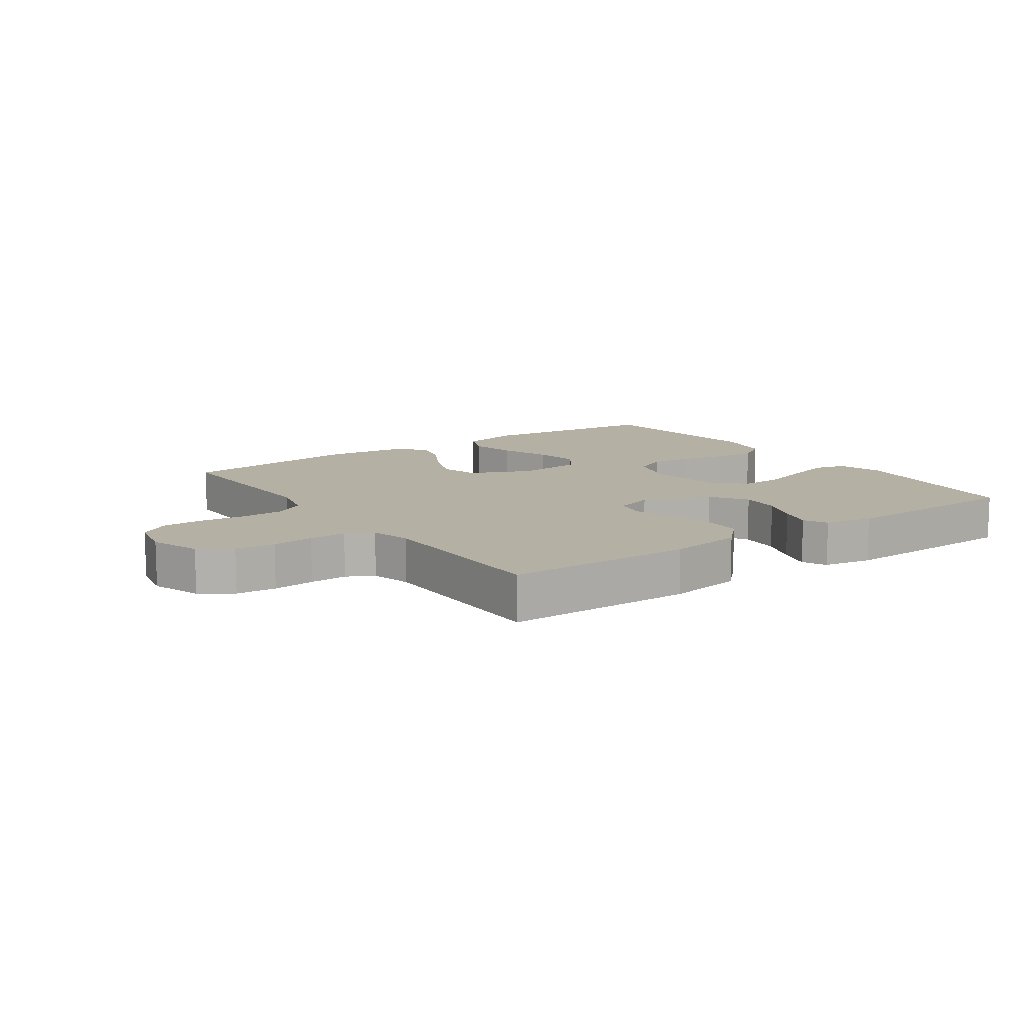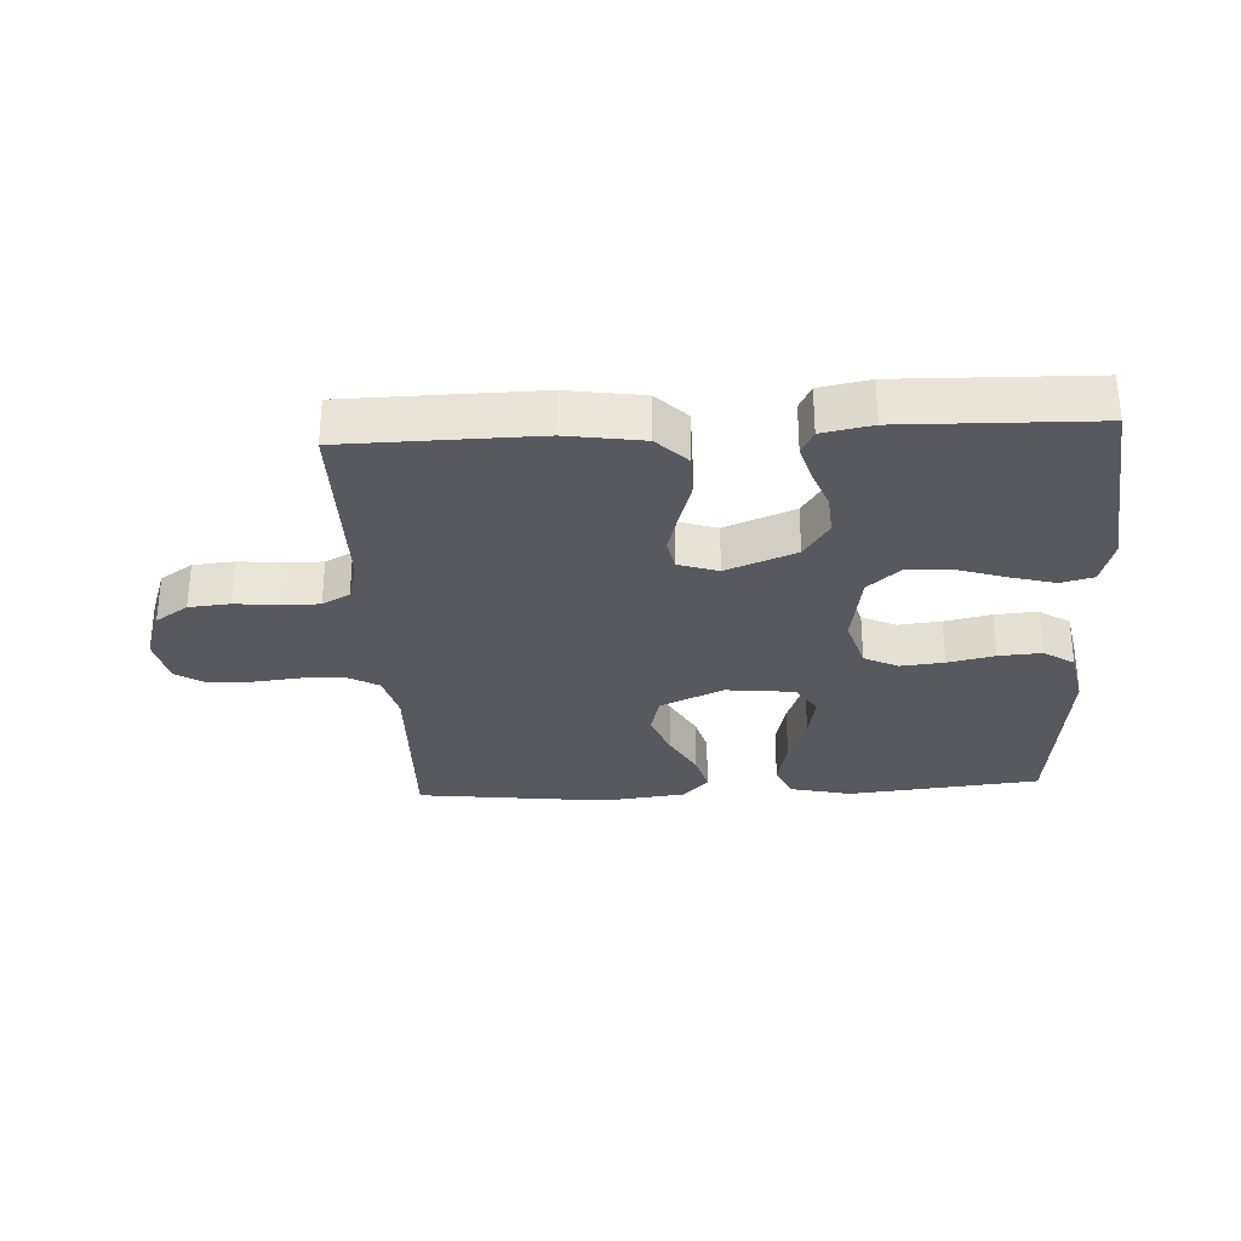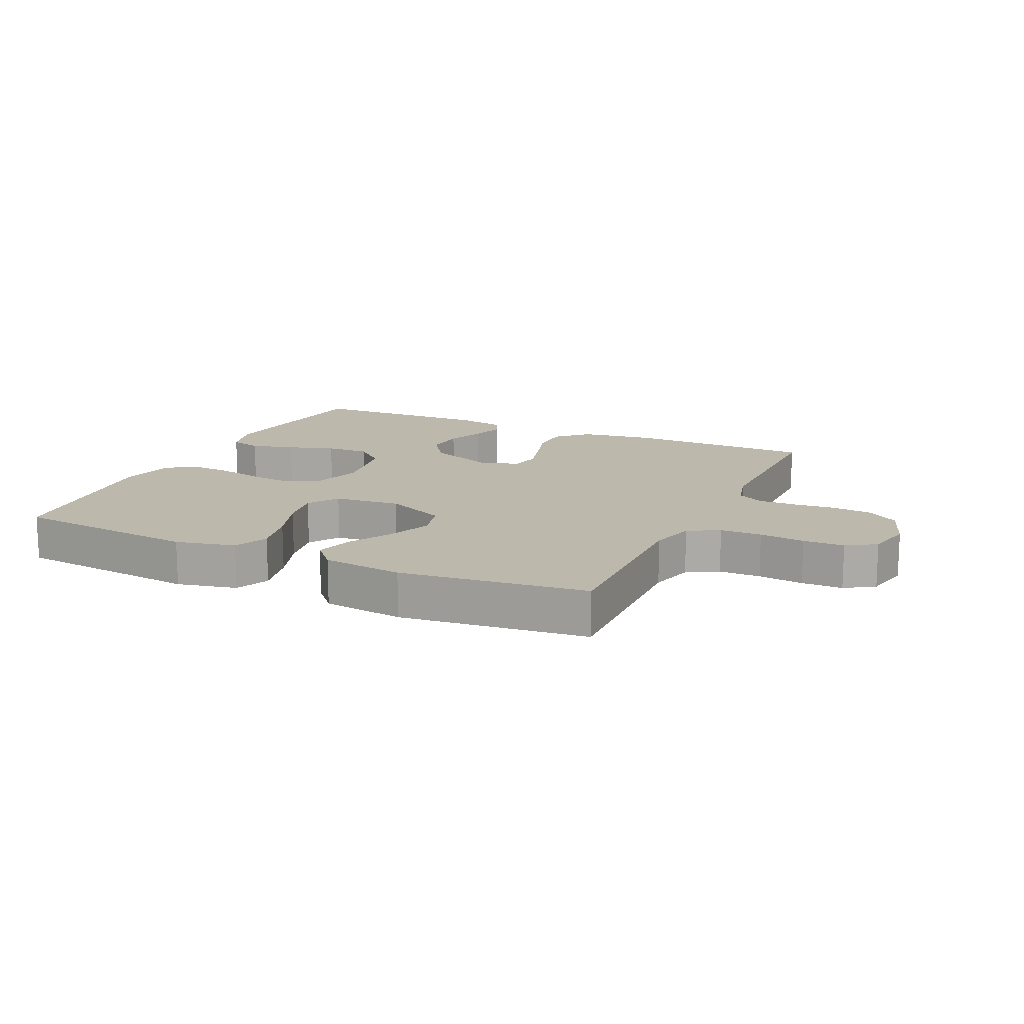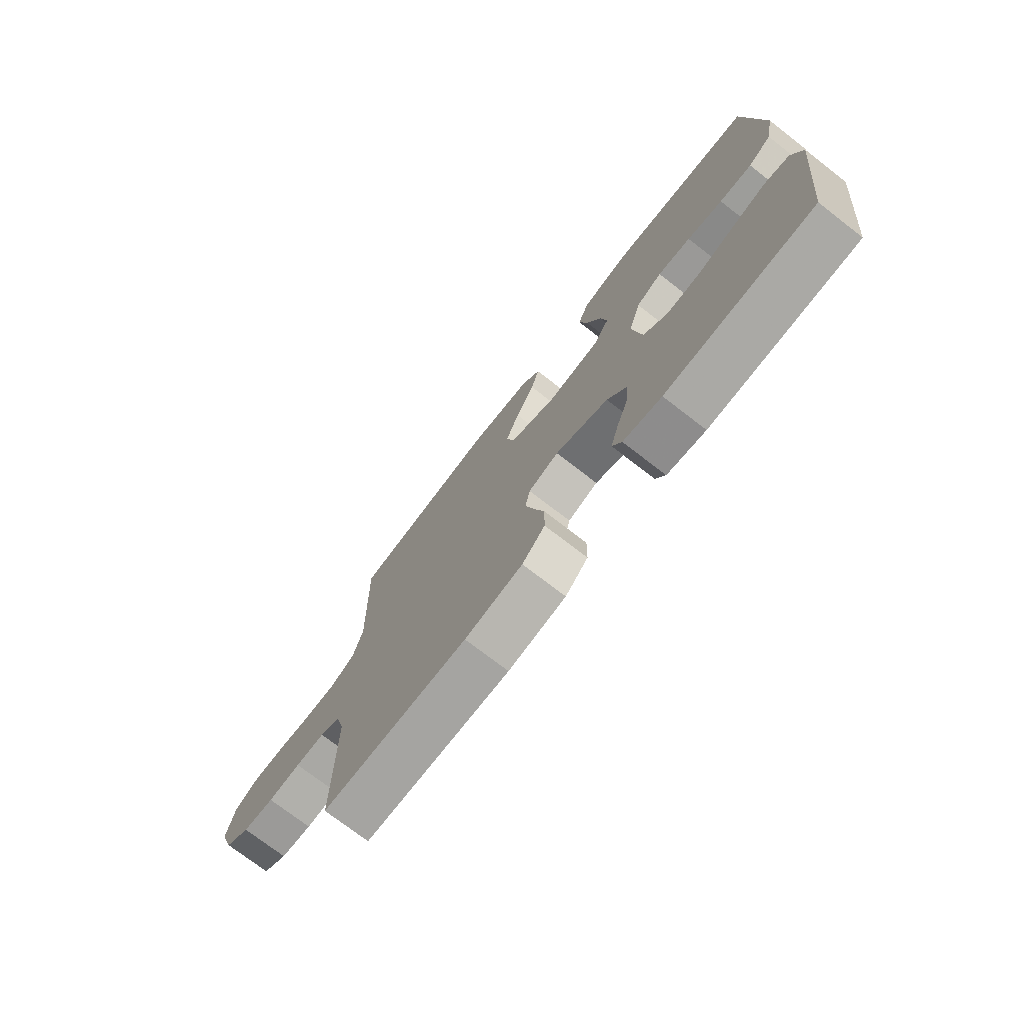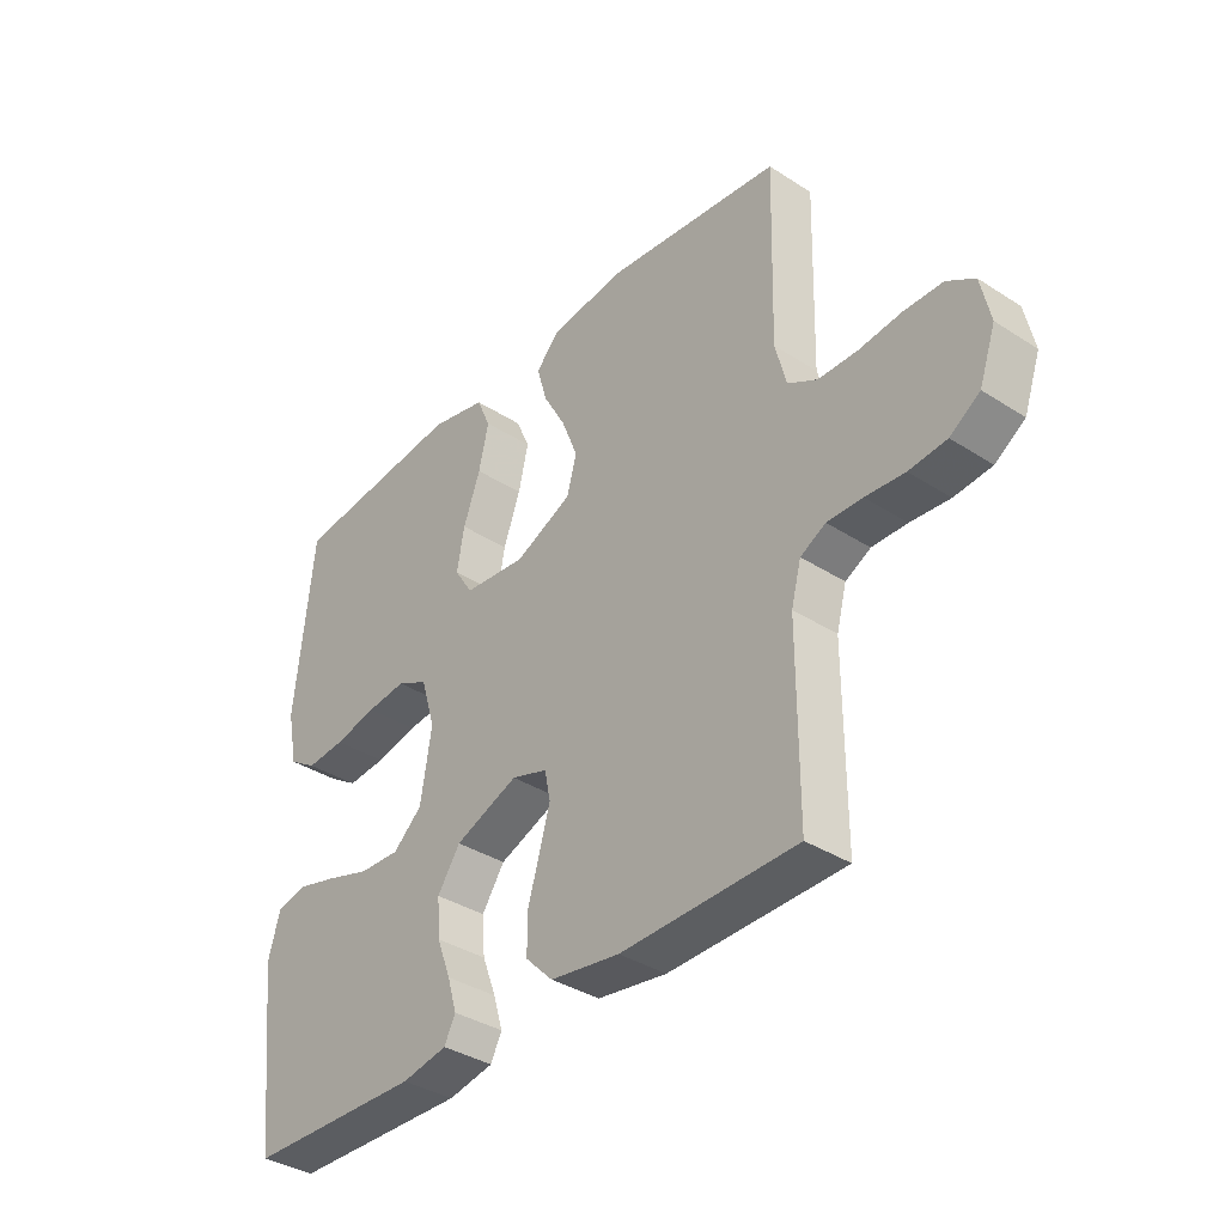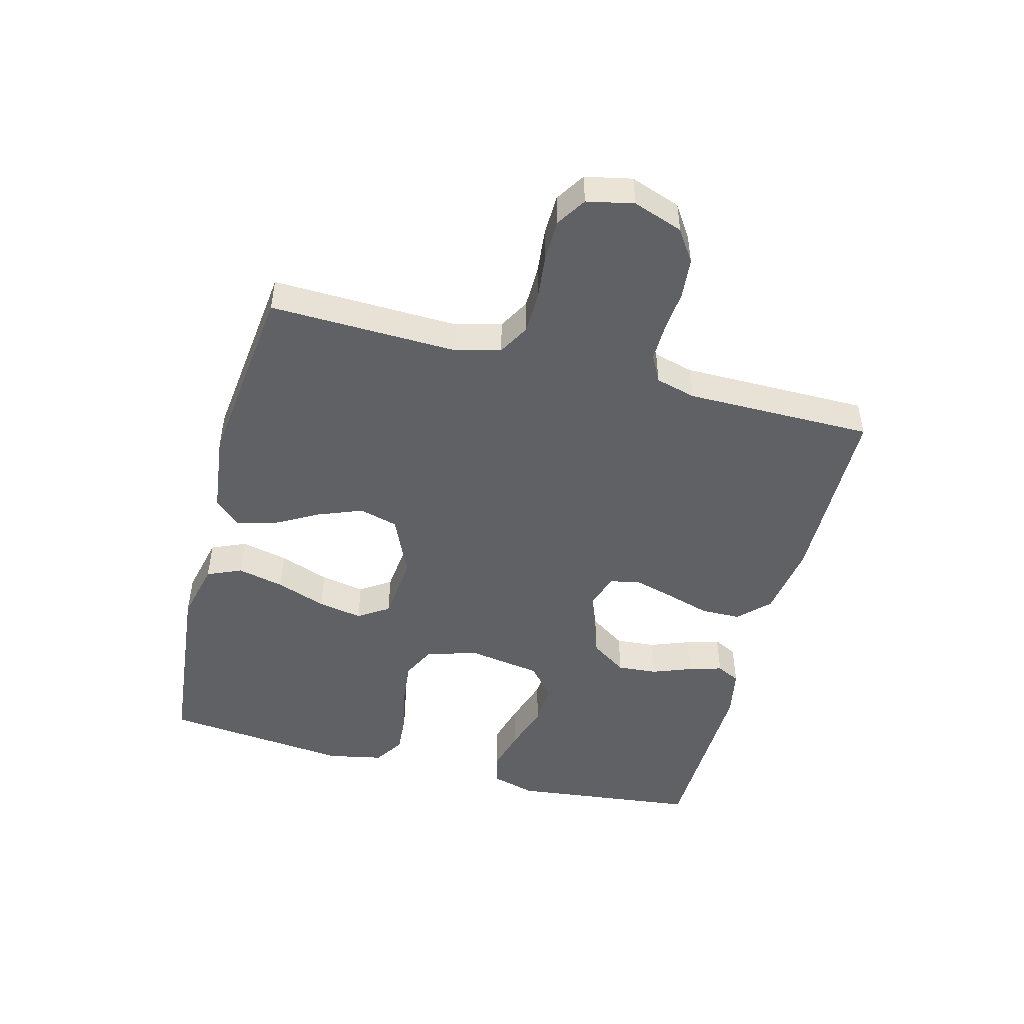
<metadata>
{"format":"obj","ext":"obj","renderer":"f3d","projection":"perspective","resolution":1024,"background":"white","views":[{"elev":11.5,"azim":144.9,"up":"+Y"},{"elev":-30.4,"azim":-177.0,"up":"+Y"},{"elev":14.6,"azim":24.9,"up":"+Y"},{"elev":-74.1,"azim":-127.7,"up":"+Z"},{"elev":-36.6,"azim":50.1,"up":"+Z"},{"elev":-48.2,"azim":75.3,"up":"+Y"}]}
</metadata>
<code>
v -0.5 0.07 0.5
v -0.2 0.07 0.531
v -0.104 0.07 0.509
v -0.08 0.07 0.454
v -0.097 0.07 0.379
v -0.126 0.07 0.299
v -0.139 0.07 0.228
v -0.107 0.07 0.179
v 0 0.07 0.168
v 0.098 0.07 0.212
v 0.115 0.07 0.274
v 0.087 0.07 0.345
v 0.048 0.07 0.415
v 0.031 0.07 0.476
v 0.07 0.07 0.519
v 0.2 0.07 0.535
v 0.5 0.07 0.5
v 0.492 0.07 0.2
v 0.511 0.07 0.127
v 0.561 0.07 0.099
v 0.628 0.07 0.098
v 0.701 0.07 0.106
v 0.767 0.07 0.105
v 0.814 0.07 0.075
v 0.83 0.07 0
v 0.802 0.07 -0.08
v 0.751 0.07 -0.114
v 0.687 0.07 -0.12
v 0.62 0.07 -0.114
v 0.56 0.07 -0.113
v 0.517 0.07 -0.136
v 0.5 0.07 -0.2
v 0.5 0.07 -0.5
v 0.2 0.07 -0.505
v 0.081 0.07 -0.487
v 0.034 0.07 -0.44
v 0.033 0.07 -0.376
v 0.054 0.07 -0.306
v 0.072 0.07 -0.241
v 0.062 0.07 -0.192
v 0 0.07 -0.172
v -0.109 0.07 -0.215
v -0.148 0.07 -0.273
v -0.143 0.07 -0.337
v -0.119 0.07 -0.4
v -0.103 0.07 -0.454
v -0.122 0.07 -0.492
v -0.2 0.07 -0.507
v -0.5 0.07 -0.5
v -0.535 0.07 -0.2
v -0.515 0.07 -0.129
v -0.464 0.07 -0.116
v -0.394 0.07 -0.135
v -0.318 0.07 -0.159
v -0.248 0.07 -0.162
v -0.198 0.07 -0.118
v -0.179 0.07 0
v -0.204 0.07 0.082
v -0.257 0.07 0.108
v -0.325 0.07 0.101
v -0.398 0.07 0.085
v -0.465 0.07 0.08
v -0.513 0.07 0.111
v -0.531 0.07 0.2
v -0.5 0 0.5
v -0.2 0 0.531
v -0.104 0 0.509
v -0.08 0 0.454
v -0.097 0 0.379
v -0.126 0 0.299
v -0.139 0 0.228
v -0.107 0 0.179
v 0 0 0.168
v 0.098 0 0.212
v 0.115 0 0.274
v 0.087 0 0.345
v 0.048 0 0.415
v 0.031 0 0.476
v 0.07 0 0.519
v 0.2 0 0.535
v 0.5 0 0.5
v 0.492 0 0.2
v 0.511 0 0.127
v 0.561 0 0.099
v 0.628 0 0.098
v 0.701 0 0.106
v 0.767 0 0.105
v 0.814 0 0.075
v 0.83 0 0
v 0.802 0 -0.08
v 0.751 0 -0.114
v 0.687 0 -0.12
v 0.62 0 -0.114
v 0.56 0 -0.113
v 0.517 0 -0.136
v 0.5 0 -0.2
v 0.5 0 -0.5
v 0.2 0 -0.505
v 0.081 0 -0.487
v 0.034 0 -0.44
v 0.033 0 -0.376
v 0.054 0 -0.306
v 0.072 0 -0.241
v 0.062 0 -0.192
v 0 0 -0.172
v -0.109 0 -0.215
v -0.148 0 -0.273
v -0.143 0 -0.337
v -0.119 0 -0.4
v -0.103 0 -0.454
v -0.122 0 -0.492
v -0.2 0 -0.507
v -0.5 0 -0.5
v -0.535 0 -0.2
v -0.515 0 -0.129
v -0.464 0 -0.116
v -0.394 0 -0.135
v -0.318 0 -0.159
v -0.248 0 -0.162
v -0.198 0 -0.118
v -0.179 0 0
v -0.204 0 0.082
v -0.257 0 0.108
v -0.325 0 0.101
v -0.398 0 0.085
v -0.465 0 0.08
v -0.513 0 0.111
v -0.531 0 0.2
f 60 61 62 63
f 59 60 63 64
f 51 52 53 54
f 49 50 51 54
f 49 54 55
f 48 49 55 56
f 44 45 46 47
f 44 47 48 56
f 35 36 37 38
f 35 38 39
f 32 33 34 35
f 31 32 35 39
f 30 31 39 40
f 26 27 28 29
f 26 29 30
f 25 26 30
f 21 22 23 24
f 20 21 24 25
f 15 16 17 18
f 15 18 19
f 12 13 14 15
f 11 12 15 19
f 10 11 19 20
f 3 4 5 6
f 3 6 7
f 2 3 7
f 59 64 1 2
f 58 59 2 7
f 57 58 7 8
f 43 44 56 57
f 42 43 57 8
f 41 42 8 9
f 25 30 40 41
f 20 25 41
f 9 10 20 41
f 127 126 125 124
f 128 127 124 123
f 118 117 116 115
f 118 115 114 113
f 119 118 113
f 120 119 113 112
f 111 110 109 108
f 120 112 111 108
f 102 101 100 99
f 103 102 99
f 99 98 97 96
f 103 99 96 95
f 104 103 95 94
f 93 92 91 90
f 94 93 90
f 94 90 89
f 88 87 86 85
f 89 88 85 84
f 82 81 80 79
f 83 82 79
f 79 78 77 76
f 83 79 76 75
f 84 83 75 74
f 70 69 68 67
f 71 70 67
f 71 67 66
f 66 65 128 123
f 71 66 123 122
f 72 71 122 121
f 121 120 108 107
f 72 121 107 106
f 73 72 106 105
f 105 104 94 89
f 105 89 84
f 105 84 74 73
f 1 65 66 2
f 2 66 67 3
f 3 67 68 4
f 4 68 69 5
f 5 69 70 6
f 6 70 71 7
f 7 71 72 8
f 8 72 73 9
f 9 73 74 10
f 10 74 75 11
f 11 75 76 12
f 12 76 77 13
f 13 77 78 14
f 14 78 79 15
f 15 79 80 16
f 16 80 81 17
f 17 81 82 18
f 18 82 83 19
f 19 83 84 20
f 20 84 85 21
f 21 85 86 22
f 22 86 87 23
f 23 87 88 24
f 24 88 89 25
f 25 89 90 26
f 26 90 91 27
f 27 91 92 28
f 28 92 93 29
f 29 93 94 30
f 30 94 95 31
f 31 95 96 32
f 32 96 97 33
f 33 97 98 34
f 34 98 99 35
f 35 99 100 36
f 36 100 101 37
f 37 101 102 38
f 38 102 103 39
f 39 103 104 40
f 40 104 105 41
f 41 105 106 42
f 42 106 107 43
f 43 107 108 44
f 44 108 109 45
f 45 109 110 46
f 46 110 111 47
f 47 111 112 48
f 48 112 113 49
f 49 113 114 50
f 50 114 115 51
f 51 115 116 52
f 52 116 117 53
f 53 117 118 54
f 54 118 119 55
f 55 119 120 56
f 56 120 121 57
f 57 121 122 58
f 58 122 123 59
f 59 123 124 60
f 60 124 125 61
f 61 125 126 62
f 62 126 127 63
f 63 127 128 64
f 64 128 65 1

</code>
